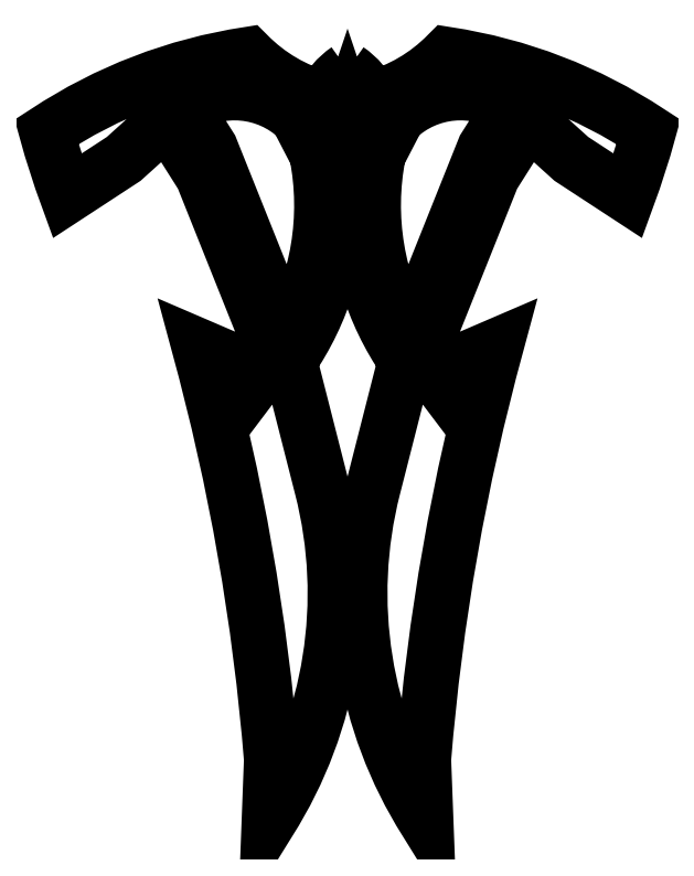
<metadata>
{"format":"dxf","ext":"dxf","renderer":"ezdxf+matplotlib","layout":"modelspace","background":"white","min_lineweight":24,"dpi":150}
</metadata>
<code>
0
SECTION
2
ENTITIES
0
LWPOLYLINE
8
0
90
5
70
1
43
0
10
-11.24
20
286.4
42
-0.1811
10
-22.39
20
219.5
10
-50.09
20
288.8
10
-59.47
20
303.6
42
-0.3436
10
-18.2
20
299.8
0
LWPOLYLINE
8
0
90
5
70
1
43
0
10
22.39
20
219.5
10
50.09
20
288.8
10
59.47
20
303.6
42
0.3436
10
18.2
20
299.8
10
11.24
20
286.4
42
0.1811
0
LWPOLYLINE
8
0
90
36
70
1
43
0
10
1.776e-14
20
317.4
42
-0.1367
10
8.909
20
306.9
42
0.1341
10
36.43
20
323
42
-0.1086
10
110
20
294.7
42
-0.02272
10
102.5
20
271.3
10
81.81
20
284.8
10
65.98
20
299.1
10
52.96
20
278.5
10
26.7
20
212.8
10
38.21
20
197.6
10
42.41
20
211.3
10
54.29
20
216.4
42
0.04664
10
27.78
20
65.31
10
28.63
20
42.79
42
-0.2061
10
9.339
20
164.5
10
21.18
20
211
42
-0.1577
10
2.968
20
271.3
10
3.351
20
291
10
0
20
300.9
10
-3.351
20
291
10
-2.968
20
271.3
42
-0.1577
10
-21.18
20
211
10
-9.339
20
164.5
42
-0.2061
10
-28.63
20
42.79
10
-27.78
20
65.31
42
0.04664
10
-54.29
20
216.4
10
-42.41
20
211.3
10
-38.21
20
197.6
10
-26.7
20
212.8
10
-52.96
20
278.5
10
-65.98
20
299.1
10
-81.81
20
284.8
10
-102.5
20
271.3
42
-0.02272
10
-110
20
294.7
42
-0.1086
10
-36.43
20
323
42
0.1341
10
-8.909
20
306.9
42
-0.1367
0
ENDSEC
0
EOF

</code>
